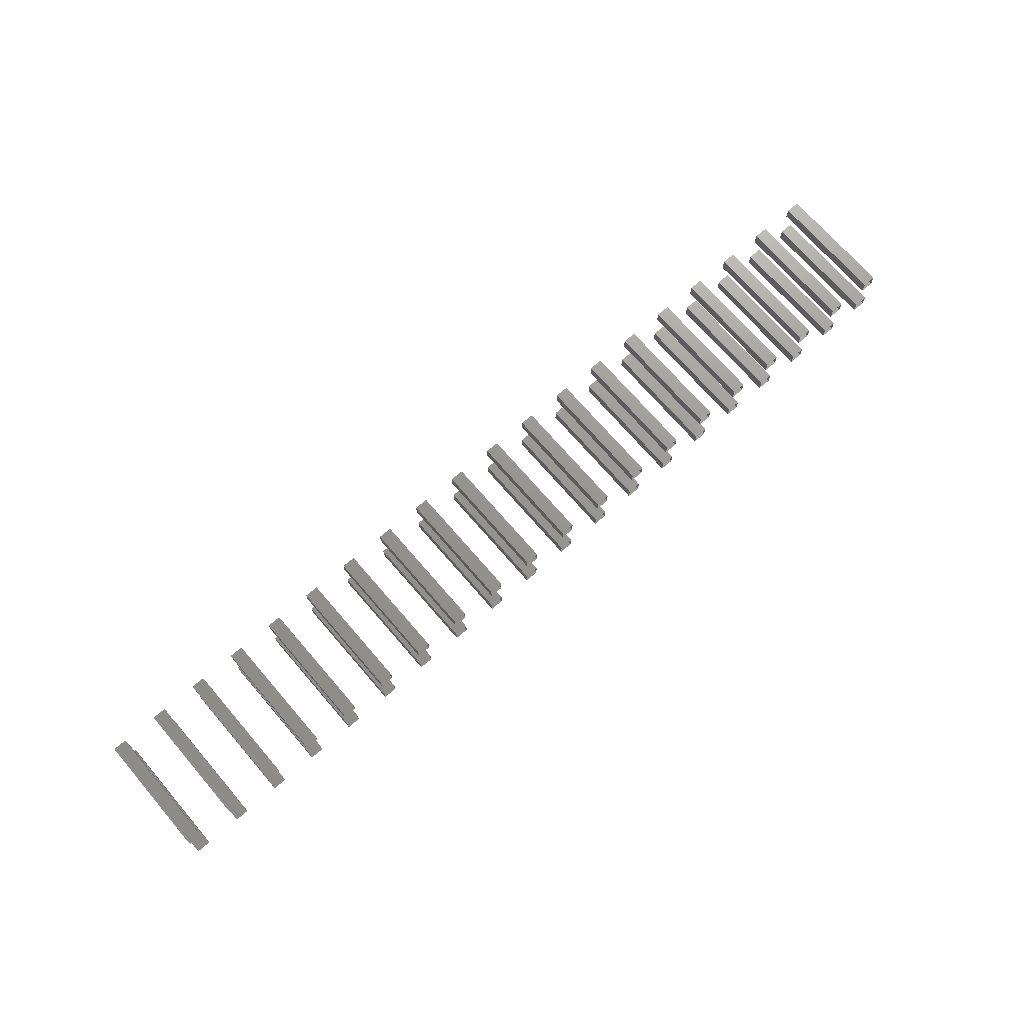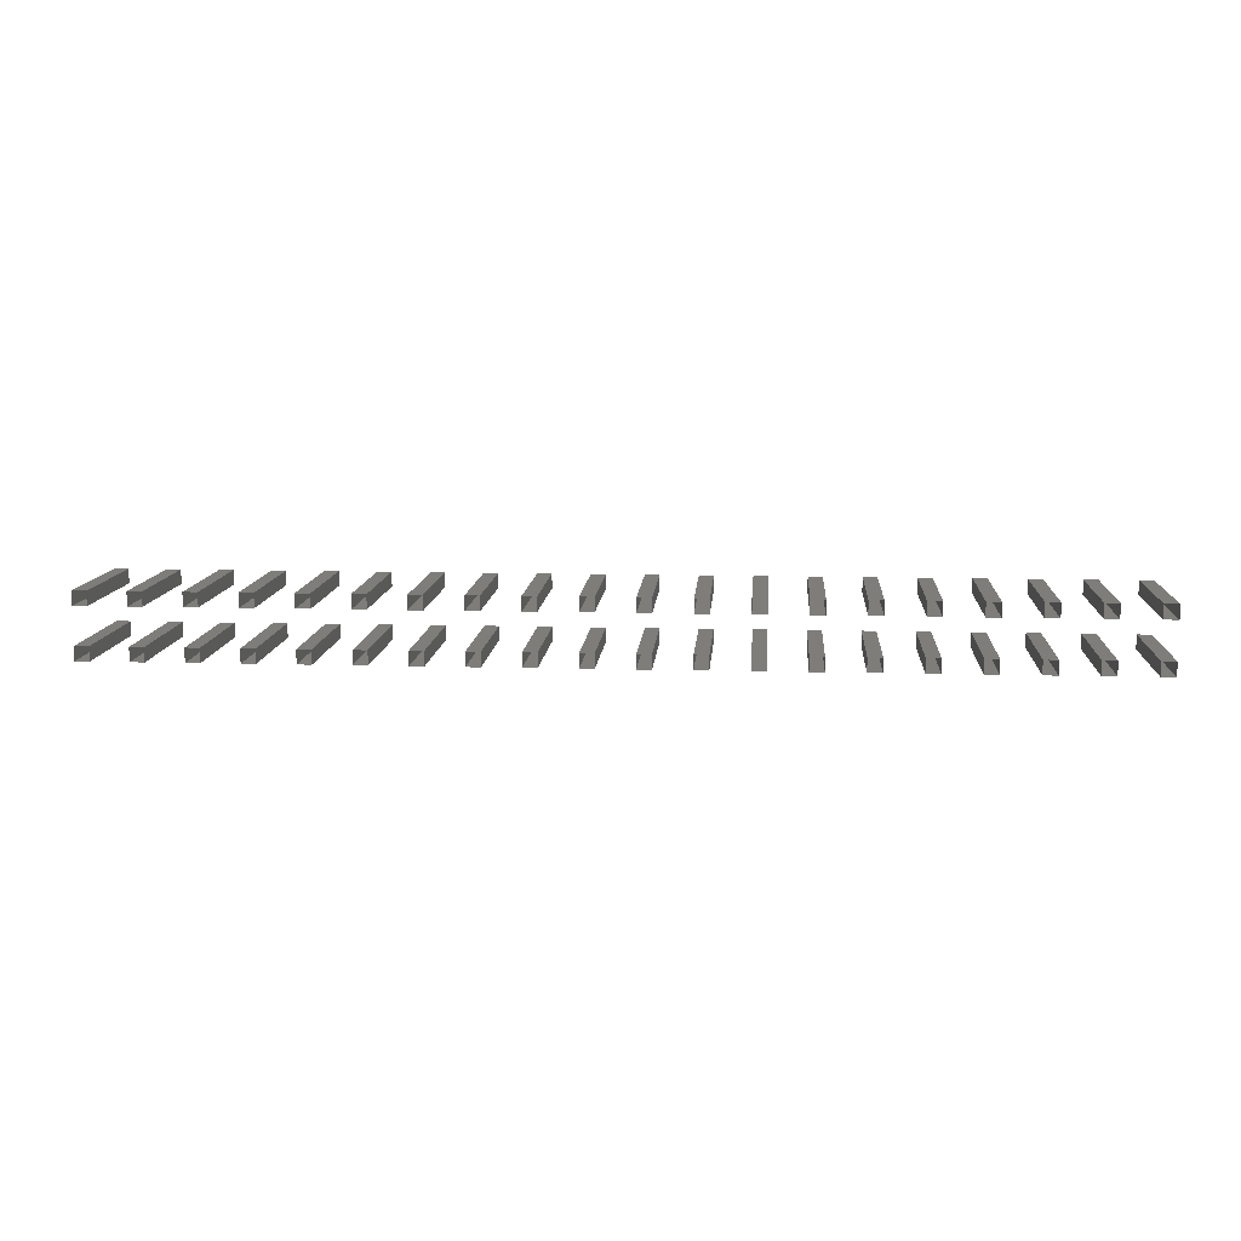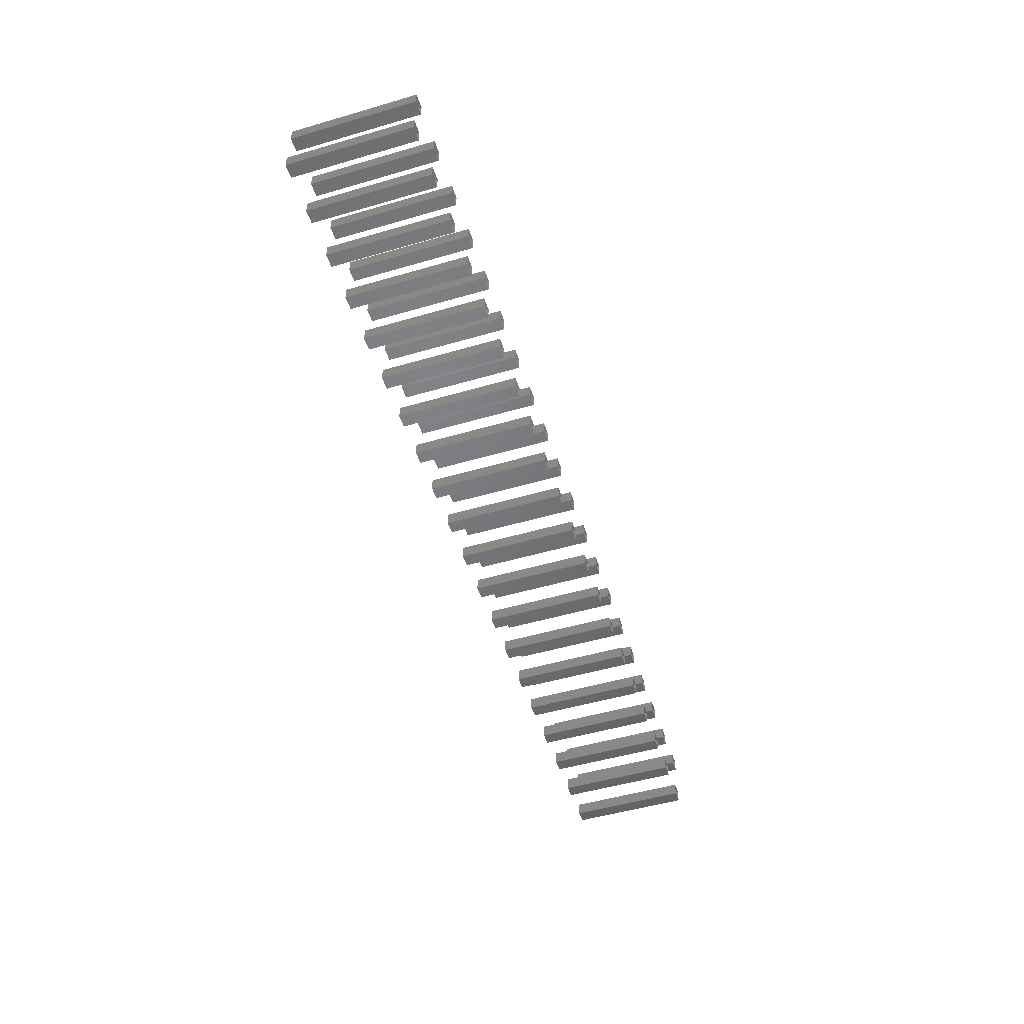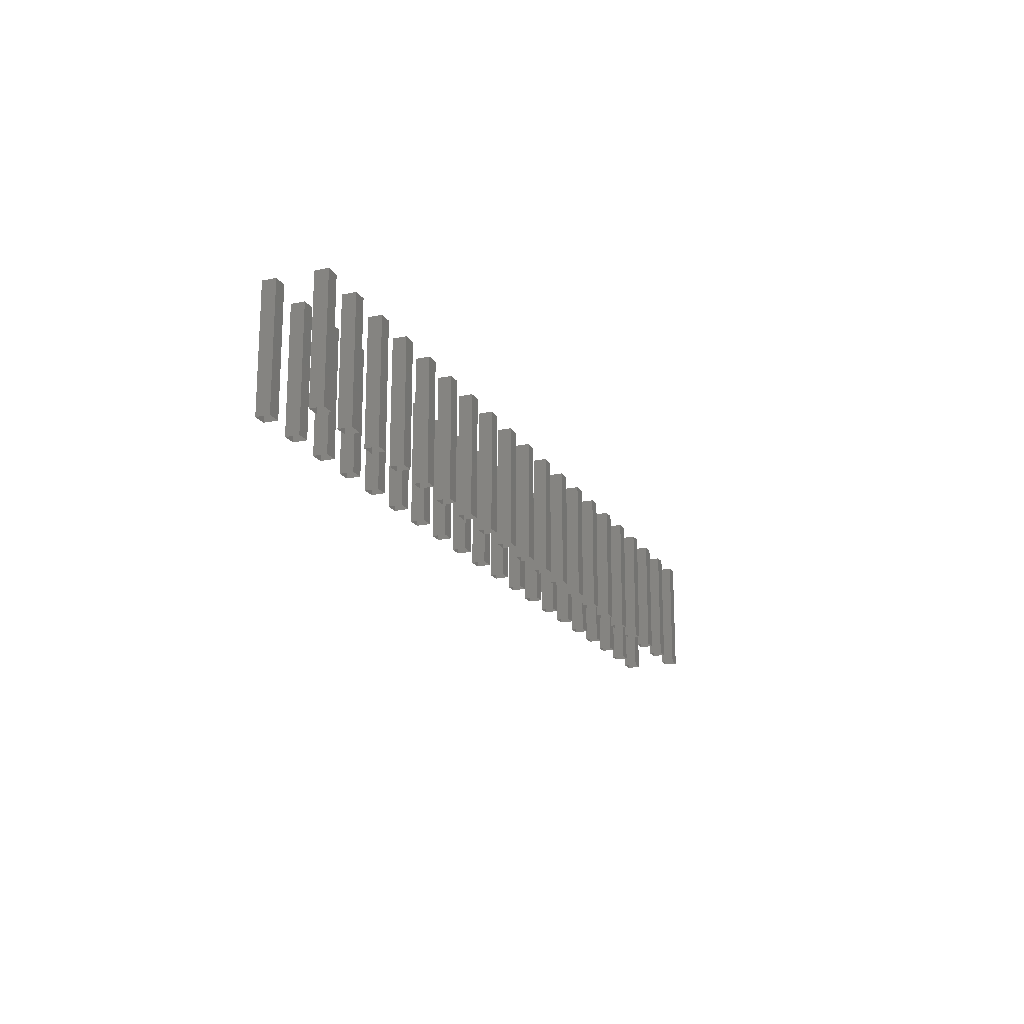
<metadata>
{"format":"stl","ext":"stl","renderer":"f3d","projection":"perspective","resolution":1024,"background":"white","views":[{"elev":70.8,"azim":139.3,"up":"+Y"},{"elev":10.4,"azim":-175.9,"up":"+Y"},{"elev":-49.9,"azim":107.8,"up":"+Y"},{"elev":-18.4,"azim":112.2,"up":"+Z"}]}
</metadata>
<code>
# stl→obj: 320 verts, 400 faces
v 0.0339 0.00546 0.00254
v 0.0339 0.00476 0.00884
v 0.0339 0.00476 0.00254
v 0.0339 0.00546 0.00884
v 0.0332 0.00546 0.00884
v 0.0332 0.00546 0.00254
v 0.0332 0.00476 0.00884
v 0.0332 0.00476 0.00254
v 0.05168 0.00546 0.00254
v 0.05168 0.00476 0.00884
v 0.05168 0.00476 0.00254
v 0.05168 0.00546 0.00884
v 0.05098 0.00546 0.00884
v 0.05098 0.00546 0.00254
v 0.05098 0.00476 0.00884
v 0.05098 0.00476 0.00254
v 0.07708 0.00292 0.00254
v 0.07708 0.00222 0.00884
v 0.07708 0.00222 0.00254
v 0.07708 0.00292 0.00884
v 0.07638 0.00292 0.00884
v 0.07638 0.00292 0.00254
v 0.07638 0.00222 0.00884
v 0.07638 0.00222 0.00254
v 0.06692 0.00292 0.00254
v 0.06692 0.00222 0.00884
v 0.06692 0.00222 0.00254
v 0.06692 0.00292 0.00884
v 0.06622 0.00292 0.00884
v 0.06622 0.00292 0.00254
v 0.06622 0.00222 0.00884
v 0.06622 0.00222 0.00254
v 0.07454 0.00546 0.00254
v 0.07454 0.00476 0.00884
v 0.07454 0.00476 0.00254
v 0.07454 0.00546 0.00884
v 0.07384 0.00546 0.00884
v 0.07384 0.00546 0.00254
v 0.07384 0.00476 0.00884
v 0.07384 0.00476 0.00254
v 0.05422 0.00292 0.00254
v 0.05422 0.00222 0.00884
v 0.05422 0.00222 0.00254
v 0.05422 0.00292 0.00884
v 0.05352 0.00292 0.00884
v 0.05352 0.00292 0.00254
v 0.05352 0.00222 0.00884
v 0.05352 0.00222 0.00254
v 0.06184 0.00546 0.00254
v 0.06184 0.00476 0.00884
v 0.06184 0.00476 0.00254
v 0.06184 0.00546 0.00884
v 0.06114 0.00546 0.00884
v 0.06114 0.00546 0.00254
v 0.06114 0.00476 0.00884
v 0.06114 0.00476 0.00254
v 0.06184 0.00292 0.00254
v 0.06184 0.00222 0.00884
v 0.06184 0.00222 0.00254
v 0.06184 0.00292 0.00884
v 0.06114 0.00292 0.00884
v 0.06114 0.00292 0.00254
v 0.06114 0.00222 0.00884
v 0.06114 0.00222 0.00254
v 0.0593 0.00292 0.00254
v 0.0593 0.00222 0.00884
v 0.0593 0.00222 0.00254
v 0.0593 0.00292 0.00884
v 0.0586 0.00292 0.00884
v 0.0586 0.00292 0.00254
v 0.0586 0.00222 0.00884
v 0.0586 0.00222 0.00254
v 0.06438 0.00546 0.00254
v 0.06438 0.00476 0.00884
v 0.06438 0.00476 0.00254
v 0.06438 0.00546 0.00884
v 0.06368 0.00546 0.00884
v 0.06368 0.00546 0.00254
v 0.06368 0.00476 0.00884
v 0.06368 0.00476 0.00254
v 0.06946 0.00546 0.00254
v 0.06946 0.00476 0.00884
v 0.06946 0.00476 0.00254
v 0.06946 0.00546 0.00884
v 0.06876 0.00546 0.00884
v 0.06876 0.00546 0.00254
v 0.06876 0.00476 0.00884
v 0.06876 0.00476 0.00254
v 0.06692 0.00546 0.00254
v 0.06692 0.00476 0.00884
v 0.06692 0.00476 0.00254
v 0.06692 0.00546 0.00884
v 0.06622 0.00546 0.00884
v 0.06622 0.00546 0.00254
v 0.06622 0.00476 0.00884
v 0.06622 0.00476 0.00254
v 0.06946 0.00292 0.00254
v 0.06946 0.00222 0.00884
v 0.06946 0.00222 0.00254
v 0.06946 0.00292 0.00884
v 0.06876 0.00292 0.00884
v 0.06876 0.00292 0.00254
v 0.06876 0.00222 0.00884
v 0.06876 0.00222 0.00254
v 0.0466 0.00546 0.00254
v 0.0466 0.00476 0.00884
v 0.0466 0.00476 0.00254
v 0.0466 0.00546 0.00884
v 0.0459 0.00546 0.00884
v 0.0459 0.00546 0.00254
v 0.0459 0.00476 0.00884
v 0.0459 0.00476 0.00254
v 0.03136 0.00546 0.00254
v 0.03136 0.00476 0.00884
v 0.03136 0.00476 0.00254
v 0.03136 0.00546 0.00884
v 0.03066 0.00546 0.00884
v 0.03066 0.00546 0.00254
v 0.03066 0.00476 0.00884
v 0.03066 0.00476 0.00254
v 0.02882 0.00546 0.00254
v 0.02882 0.00476 0.00884
v 0.02882 0.00476 0.00254
v 0.02882 0.00546 0.00884
v 0.02812 0.00546 0.00884
v 0.02812 0.00546 0.00254
v 0.02812 0.00476 0.00884
v 0.02812 0.00476 0.00254
v 0.03136 0.00292 0.00254
v 0.03136 0.00222 0.00884
v 0.03136 0.00222 0.00254
v 0.03136 0.00292 0.00884
v 0.03066 0.00292 0.00884
v 0.03066 0.00292 0.00254
v 0.03066 0.00222 0.00884
v 0.03066 0.00222 0.00254
v 0.04406 0.00546 0.00254
v 0.04406 0.00476 0.00884
v 0.04406 0.00476 0.00254
v 0.04406 0.00546 0.00884
v 0.04336 0.00546 0.00884
v 0.04336 0.00546 0.00254
v 0.04336 0.00476 0.00884
v 0.04336 0.00476 0.00254
v 0.04152 0.00546 0.00254
v 0.04152 0.00476 0.00884
v 0.04152 0.00476 0.00254
v 0.04152 0.00546 0.00884
v 0.04082 0.00546 0.00884
v 0.04082 0.00546 0.00254
v 0.04082 0.00476 0.00884
v 0.04082 0.00476 0.00254
v 0.05422 0.00546 0.00254
v 0.05422 0.00476 0.00884
v 0.05422 0.00476 0.00254
v 0.05422 0.00546 0.00884
v 0.05352 0.00546 0.00884
v 0.05352 0.00546 0.00254
v 0.05352 0.00476 0.00884
v 0.05352 0.00476 0.00254
v 0.0593 0.00546 0.00254
v 0.0593 0.00476 0.00884
v 0.0593 0.00476 0.00254
v 0.0593 0.00546 0.00884
v 0.0586 0.00546 0.00884
v 0.0586 0.00546 0.00254
v 0.0586 0.00476 0.00884
v 0.0586 0.00476 0.00254
v 0.07708 0.00546 0.00254
v 0.07708 0.00476 0.00884
v 0.07708 0.00476 0.00254
v 0.07708 0.00546 0.00884
v 0.07638 0.00546 0.00884
v 0.07638 0.00546 0.00254
v 0.07638 0.00476 0.00884
v 0.07638 0.00476 0.00254
v 0.072 0.00546 0.00254
v 0.072 0.00476 0.00884
v 0.072 0.00476 0.00254
v 0.072 0.00546 0.00884
v 0.0713 0.00546 0.00884
v 0.0713 0.00546 0.00254
v 0.0713 0.00476 0.00884
v 0.0713 0.00476 0.00254
v 0.05676 0.00546 0.00254
v 0.05676 0.00476 0.00884
v 0.05676 0.00476 0.00254
v 0.05676 0.00546 0.00884
v 0.05606 0.00546 0.00884
v 0.05606 0.00546 0.00254
v 0.05606 0.00476 0.00884
v 0.05606 0.00476 0.00254
v 0.04406 0.00292 0.00254
v 0.04406 0.00222 0.00884
v 0.04406 0.00222 0.00254
v 0.04406 0.00292 0.00884
v 0.04336 0.00292 0.00884
v 0.04336 0.00292 0.00254
v 0.04336 0.00222 0.00884
v 0.04336 0.00222 0.00254
v 0.05168 0.00292 0.00254
v 0.05168 0.00222 0.00884
v 0.05168 0.00222 0.00254
v 0.05168 0.00292 0.00884
v 0.05098 0.00292 0.00884
v 0.05098 0.00292 0.00254
v 0.05098 0.00222 0.00884
v 0.05098 0.00222 0.00254
v 0.04152 0.00292 0.00254
v 0.04152 0.00222 0.00884
v 0.04152 0.00222 0.00254
v 0.04152 0.00292 0.00884
v 0.04082 0.00292 0.00884
v 0.04082 0.00292 0.00254
v 0.04082 0.00222 0.00884
v 0.04082 0.00222 0.00254
v 0.04914 0.00546 0.00254
v 0.04914 0.00476 0.00884
v 0.04914 0.00476 0.00254
v 0.04914 0.00546 0.00884
v 0.04844 0.00546 0.00884
v 0.04844 0.00546 0.00254
v 0.04844 0.00476 0.00884
v 0.04844 0.00476 0.00254
v 0.04914 0.00292 0.00254
v 0.04914 0.00222 0.00884
v 0.04914 0.00222 0.00254
v 0.04914 0.00292 0.00884
v 0.04844 0.00292 0.00884
v 0.04844 0.00292 0.00254
v 0.04844 0.00222 0.00884
v 0.04844 0.00222 0.00254
v 0.0466 0.00292 0.00254
v 0.0466 0.00222 0.00884
v 0.0466 0.00222 0.00254
v 0.0466 0.00292 0.00884
v 0.0459 0.00292 0.00884
v 0.0459 0.00292 0.00254
v 0.0459 0.00222 0.00884
v 0.0459 0.00222 0.00254
v 0.072 0.00292 0.00254
v 0.072 0.00222 0.00884
v 0.072 0.00222 0.00254
v 0.072 0.00292 0.00884
v 0.0713 0.00292 0.00884
v 0.0713 0.00292 0.00254
v 0.0713 0.00222 0.00884
v 0.0713 0.00222 0.00254
v 0.06438 0.00292 0.00254
v 0.06438 0.00222 0.00884
v 0.06438 0.00222 0.00254
v 0.06438 0.00292 0.00884
v 0.06368 0.00292 0.00884
v 0.06368 0.00292 0.00254
v 0.06368 0.00222 0.00884
v 0.06368 0.00222 0.00254
v 0.03898 0.00292 0.00254
v 0.03898 0.00222 0.00884
v 0.03898 0.00222 0.00254
v 0.03898 0.00292 0.00884
v 0.03828 0.00292 0.00884
v 0.03828 0.00292 0.00254
v 0.03828 0.00222 0.00884
v 0.03828 0.00222 0.00254
v 0.07454 0.00292 0.00254
v 0.07454 0.00222 0.00884
v 0.07454 0.00222 0.00254
v 0.07454 0.00292 0.00884
v 0.07384 0.00292 0.00884
v 0.07384 0.00292 0.00254
v 0.07384 0.00222 0.00884
v 0.07384 0.00222 0.00254
v 0.02882 0.00292 0.00254
v 0.02882 0.00222 0.00884
v 0.02882 0.00222 0.00254
v 0.02882 0.00292 0.00884
v 0.02812 0.00292 0.00884
v 0.02812 0.00292 0.00254
v 0.02812 0.00222 0.00884
v 0.02812 0.00222 0.00254
v 0.05676 0.00292 0.00254
v 0.05676 0.00222 0.00884
v 0.05676 0.00222 0.00254
v 0.05676 0.00292 0.00884
v 0.05606 0.00292 0.00884
v 0.05606 0.00292 0.00254
v 0.05606 0.00222 0.00884
v 0.05606 0.00222 0.00254
v 0.03644 0.00546 0.00254
v 0.03644 0.00476 0.00884
v 0.03644 0.00476 0.00254
v 0.03644 0.00546 0.00884
v 0.03574 0.00546 0.00884
v 0.03574 0.00546 0.00254
v 0.03574 0.00476 0.00884
v 0.03574 0.00476 0.00254
v 0.03644 0.00292 0.00254
v 0.03644 0.00222 0.00884
v 0.03644 0.00222 0.00254
v 0.03644 0.00292 0.00884
v 0.03574 0.00292 0.00884
v 0.03574 0.00292 0.00254
v 0.03574 0.00222 0.00884
v 0.03574 0.00222 0.00254
v 0.0339 0.00292 0.00254
v 0.0339 0.00222 0.00884
v 0.0339 0.00222 0.00254
v 0.0339 0.00292 0.00884
v 0.0332 0.00292 0.00884
v 0.0332 0.00292 0.00254
v 0.0332 0.00222 0.00884
v 0.0332 0.00222 0.00254
v 0.03898 0.00546 0.00254
v 0.03898 0.00476 0.00884
v 0.03898 0.00476 0.00254
v 0.03898 0.00546 0.00884
v 0.03828 0.00546 0.00884
v 0.03828 0.00546 0.00254
v 0.03828 0.00476 0.00884
v 0.03828 0.00476 0.00254
f 1 2 3
f 2 1 4
f 5 1 6
f 1 5 4
f 2 5 7
f 5 2 4
f 5 8 7
f 8 5 6
f 2 8 3
f 8 2 7
f 9 10 11
f 10 9 12
f 13 9 14
f 9 13 12
f 10 13 15
f 13 10 12
f 13 16 15
f 16 13 14
f 10 16 11
f 16 10 15
f 17 18 19
f 18 17 20
f 21 17 22
f 17 21 20
f 18 21 23
f 21 18 20
f 21 24 23
f 24 21 22
f 18 24 19
f 24 18 23
f 25 26 27
f 26 25 28
f 29 25 30
f 25 29 28
f 26 29 31
f 29 26 28
f 29 32 31
f 32 29 30
f 26 32 27
f 32 26 31
f 33 34 35
f 34 33 36
f 37 33 38
f 33 37 36
f 34 37 39
f 37 34 36
f 37 40 39
f 40 37 38
f 34 40 35
f 40 34 39
f 41 42 43
f 42 41 44
f 45 41 46
f 41 45 44
f 42 45 47
f 45 42 44
f 45 48 47
f 48 45 46
f 42 48 43
f 48 42 47
f 49 50 51
f 50 49 52
f 53 49 54
f 49 53 52
f 50 53 55
f 53 50 52
f 53 56 55
f 56 53 54
f 50 56 51
f 56 50 55
f 57 58 59
f 58 57 60
f 61 57 62
f 57 61 60
f 58 61 63
f 61 58 60
f 61 64 63
f 64 61 62
f 58 64 59
f 64 58 63
f 65 66 67
f 66 65 68
f 69 65 70
f 65 69 68
f 66 69 71
f 69 66 68
f 69 72 71
f 72 69 70
f 66 72 67
f 72 66 71
f 73 74 75
f 74 73 76
f 77 73 78
f 73 77 76
f 74 77 79
f 77 74 76
f 77 80 79
f 80 77 78
f 74 80 75
f 80 74 79
f 81 82 83
f 82 81 84
f 85 81 86
f 81 85 84
f 82 85 87
f 85 82 84
f 85 88 87
f 88 85 86
f 82 88 83
f 88 82 87
f 89 90 91
f 90 89 92
f 93 89 94
f 89 93 92
f 90 93 95
f 93 90 92
f 93 96 95
f 96 93 94
f 90 96 91
f 96 90 95
f 97 98 99
f 98 97 100
f 101 97 102
f 97 101 100
f 98 101 103
f 101 98 100
f 101 104 103
f 104 101 102
f 98 104 99
f 104 98 103
f 105 106 107
f 106 105 108
f 109 105 110
f 105 109 108
f 106 109 111
f 109 106 108
f 109 112 111
f 112 109 110
f 106 112 107
f 112 106 111
f 113 114 115
f 114 113 116
f 117 113 118
f 113 117 116
f 114 117 119
f 117 114 116
f 117 120 119
f 120 117 118
f 114 120 115
f 120 114 119
f 121 122 123
f 122 121 124
f 125 121 126
f 121 125 124
f 122 125 127
f 125 122 124
f 125 128 127
f 128 125 126
f 122 128 123
f 128 122 127
f 129 130 131
f 130 129 132
f 133 129 134
f 129 133 132
f 130 133 135
f 133 130 132
f 133 136 135
f 136 133 134
f 130 136 131
f 136 130 135
f 137 138 139
f 138 137 140
f 141 137 142
f 137 141 140
f 138 141 143
f 141 138 140
f 141 144 143
f 144 141 142
f 138 144 139
f 144 138 143
f 145 146 147
f 146 145 148
f 149 145 150
f 145 149 148
f 146 149 151
f 149 146 148
f 149 152 151
f 152 149 150
f 146 152 147
f 152 146 151
f 153 154 155
f 154 153 156
f 157 153 158
f 153 157 156
f 154 157 159
f 157 154 156
f 157 160 159
f 160 157 158
f 154 160 155
f 160 154 159
f 161 162 163
f 162 161 164
f 165 161 166
f 161 165 164
f 162 165 167
f 165 162 164
f 165 168 167
f 168 165 166
f 162 168 163
f 168 162 167
f 169 170 171
f 170 169 172
f 173 169 174
f 169 173 172
f 170 173 175
f 173 170 172
f 173 176 175
f 176 173 174
f 170 176 171
f 176 170 175
f 177 178 179
f 178 177 180
f 181 177 182
f 177 181 180
f 178 181 183
f 181 178 180
f 181 184 183
f 184 181 182
f 178 184 179
f 184 178 183
f 185 186 187
f 186 185 188
f 189 185 190
f 185 189 188
f 186 189 191
f 189 186 188
f 189 192 191
f 192 189 190
f 186 192 187
f 192 186 191
f 193 194 195
f 194 193 196
f 197 193 198
f 193 197 196
f 194 197 199
f 197 194 196
f 197 200 199
f 200 197 198
f 194 200 195
f 200 194 199
f 201 202 203
f 202 201 204
f 205 201 206
f 201 205 204
f 202 205 207
f 205 202 204
f 205 208 207
f 208 205 206
f 202 208 203
f 208 202 207
f 209 210 211
f 210 209 212
f 213 209 214
f 209 213 212
f 210 213 215
f 213 210 212
f 213 216 215
f 216 213 214
f 210 216 211
f 216 210 215
f 217 218 219
f 218 217 220
f 221 217 222
f 217 221 220
f 218 221 223
f 221 218 220
f 221 224 223
f 224 221 222
f 218 224 219
f 224 218 223
f 225 226 227
f 226 225 228
f 229 225 230
f 225 229 228
f 226 229 231
f 229 226 228
f 229 232 231
f 232 229 230
f 226 232 227
f 232 226 231
f 233 234 235
f 234 233 236
f 237 233 238
f 233 237 236
f 234 237 239
f 237 234 236
f 237 240 239
f 240 237 238
f 234 240 235
f 240 234 239
f 241 242 243
f 242 241 244
f 245 241 246
f 241 245 244
f 242 245 247
f 245 242 244
f 245 248 247
f 248 245 246
f 242 248 243
f 248 242 247
f 249 250 251
f 250 249 252
f 253 249 254
f 249 253 252
f 250 253 255
f 253 250 252
f 253 256 255
f 256 253 254
f 250 256 251
f 256 250 255
f 257 258 259
f 258 257 260
f 261 257 262
f 257 261 260
f 258 261 263
f 261 258 260
f 261 264 263
f 264 261 262
f 258 264 259
f 264 258 263
f 265 266 267
f 266 265 268
f 269 265 270
f 265 269 268
f 266 269 271
f 269 266 268
f 269 272 271
f 272 269 270
f 266 272 267
f 272 266 271
f 273 274 275
f 274 273 276
f 277 273 278
f 273 277 276
f 274 277 279
f 277 274 276
f 277 280 279
f 280 277 278
f 274 280 275
f 280 274 279
f 281 282 283
f 282 281 284
f 285 281 286
f 281 285 284
f 282 285 287
f 285 282 284
f 285 288 287
f 288 285 286
f 282 288 283
f 288 282 287
f 289 290 291
f 290 289 292
f 293 289 294
f 289 293 292
f 290 293 295
f 293 290 292
f 293 296 295
f 296 293 294
f 290 296 291
f 296 290 295
f 297 298 299
f 298 297 300
f 301 297 302
f 297 301 300
f 298 301 303
f 301 298 300
f 301 304 303
f 304 301 302
f 298 304 299
f 304 298 303
f 305 306 307
f 306 305 308
f 309 305 310
f 305 309 308
f 306 309 311
f 309 306 308
f 309 312 311
f 312 309 310
f 306 312 307
f 312 306 311
f 313 314 315
f 314 313 316
f 317 313 318
f 313 317 316
f 314 317 319
f 317 314 316
f 317 320 319
f 320 317 318
f 314 320 315
f 320 314 319

</code>
